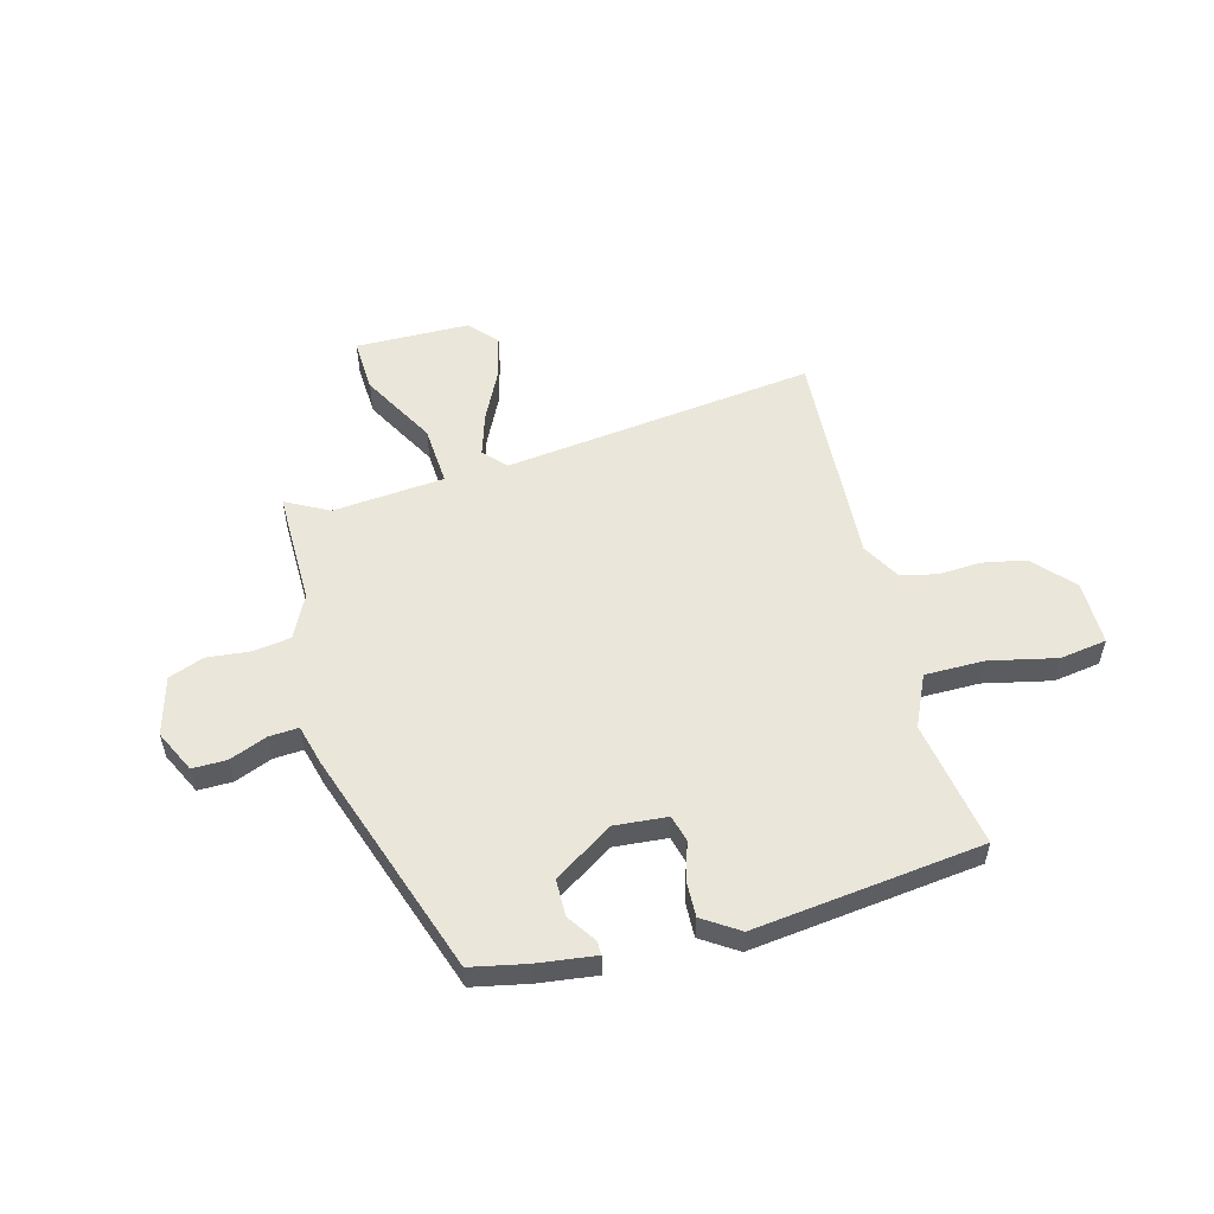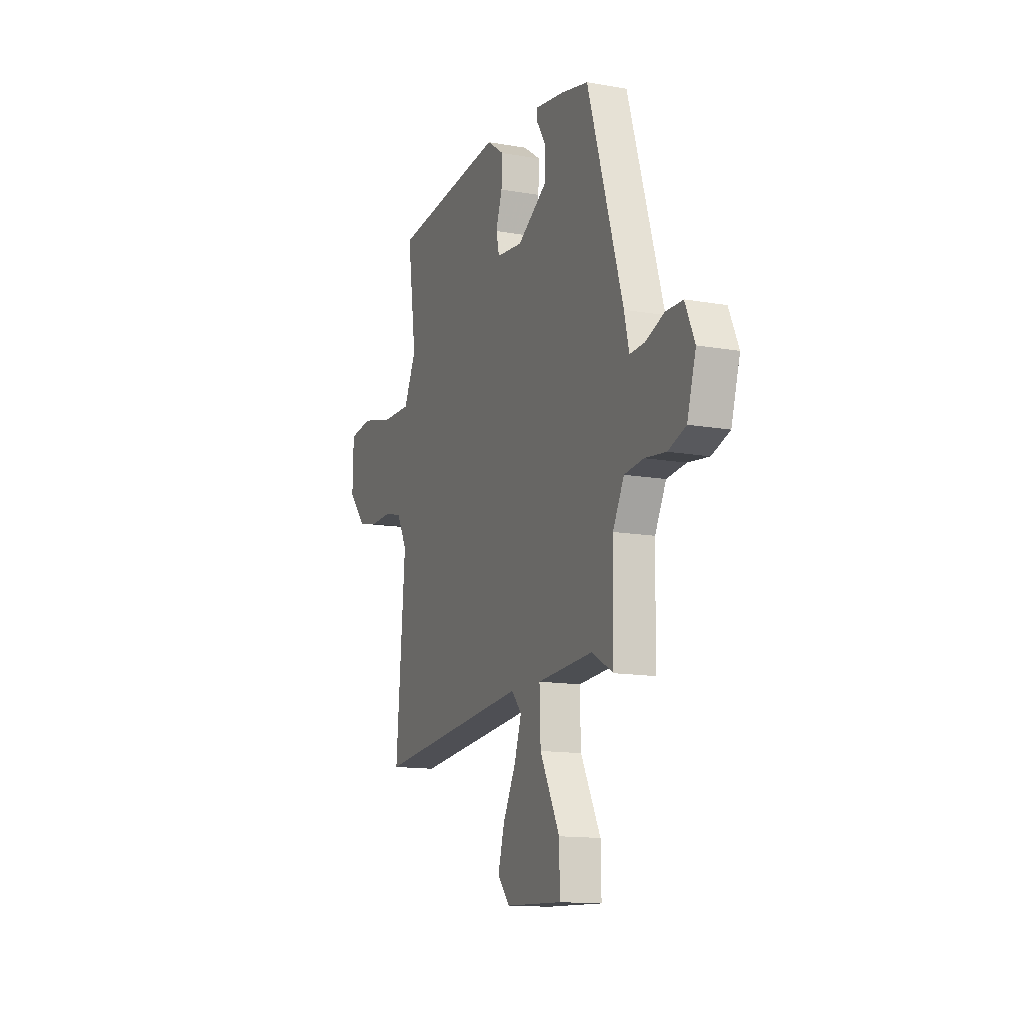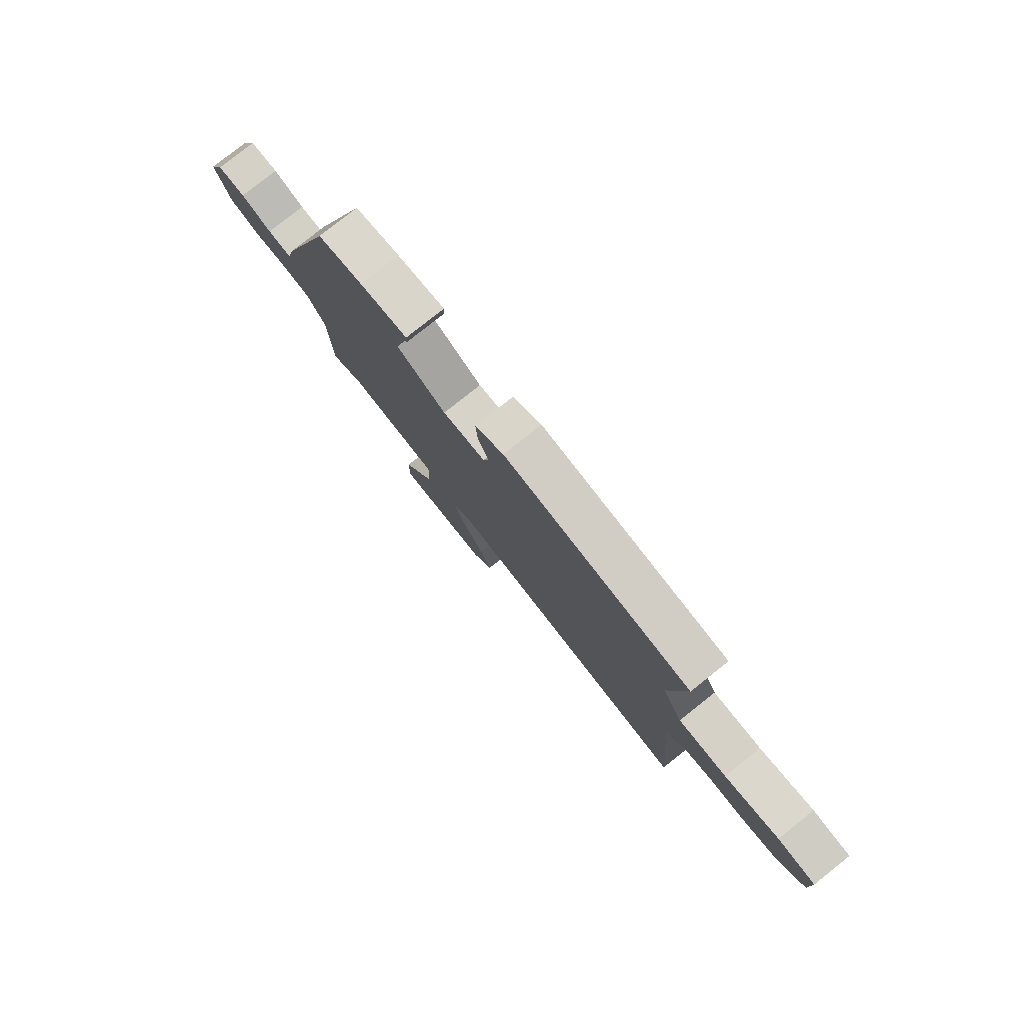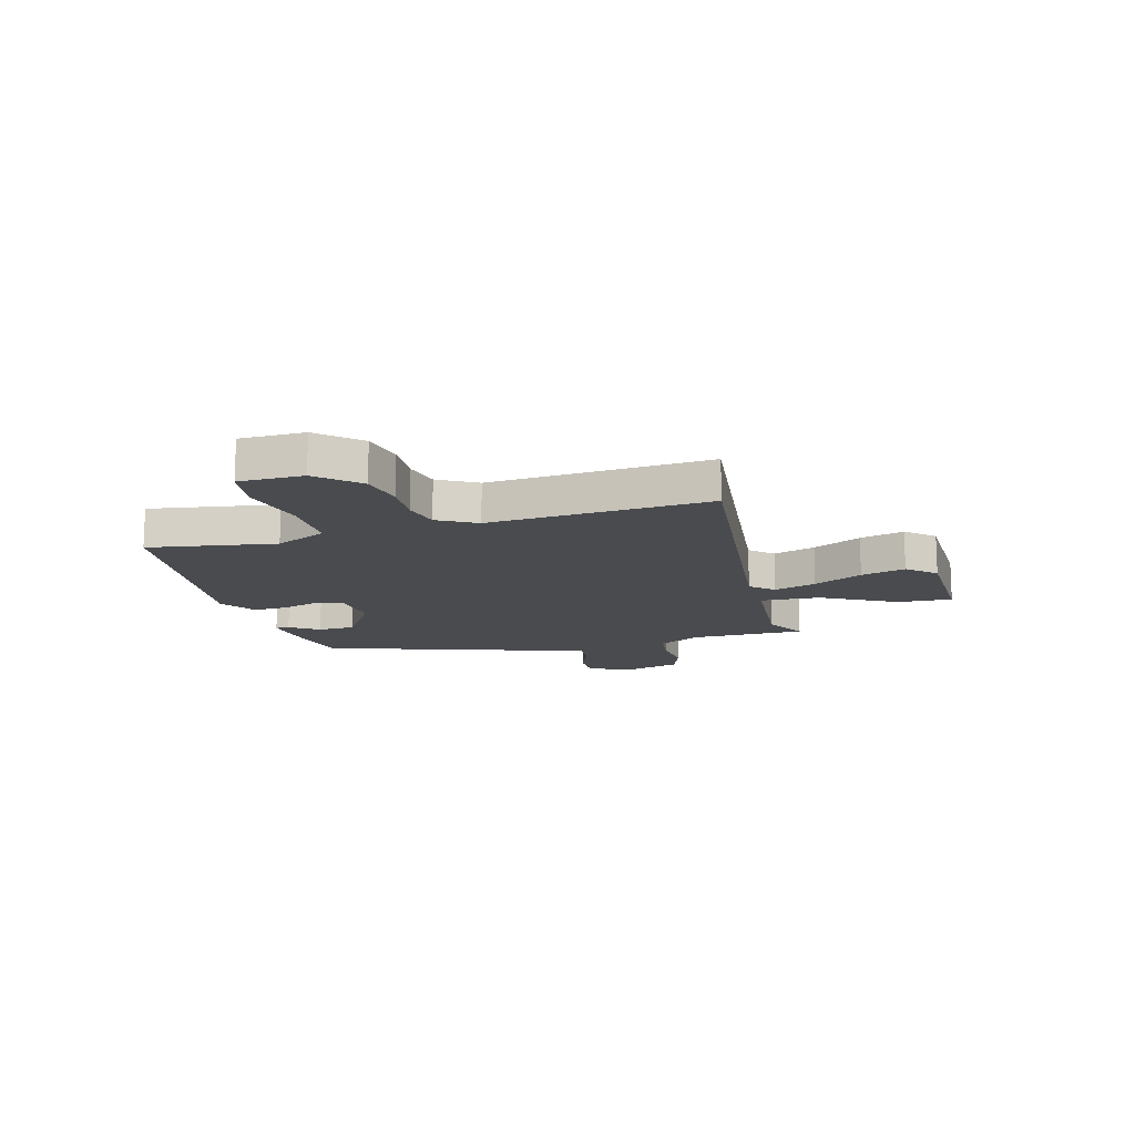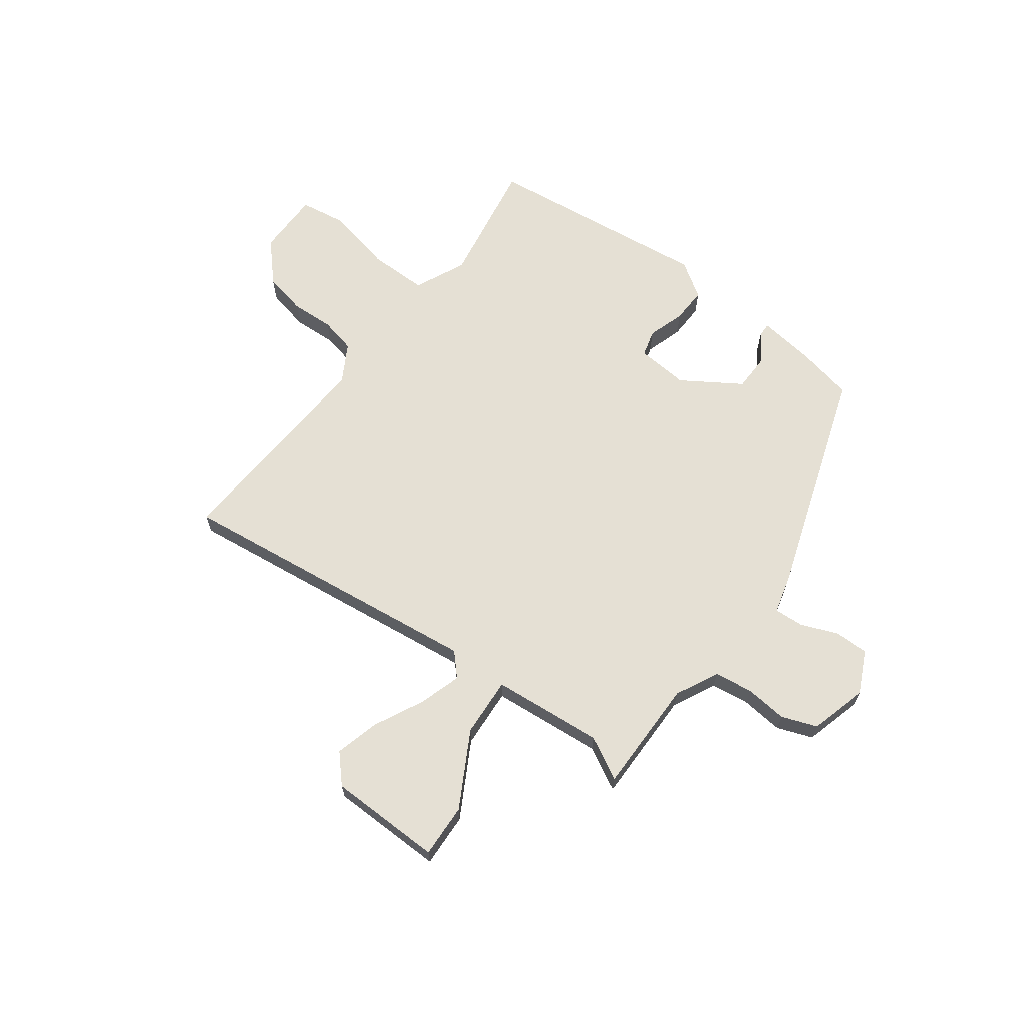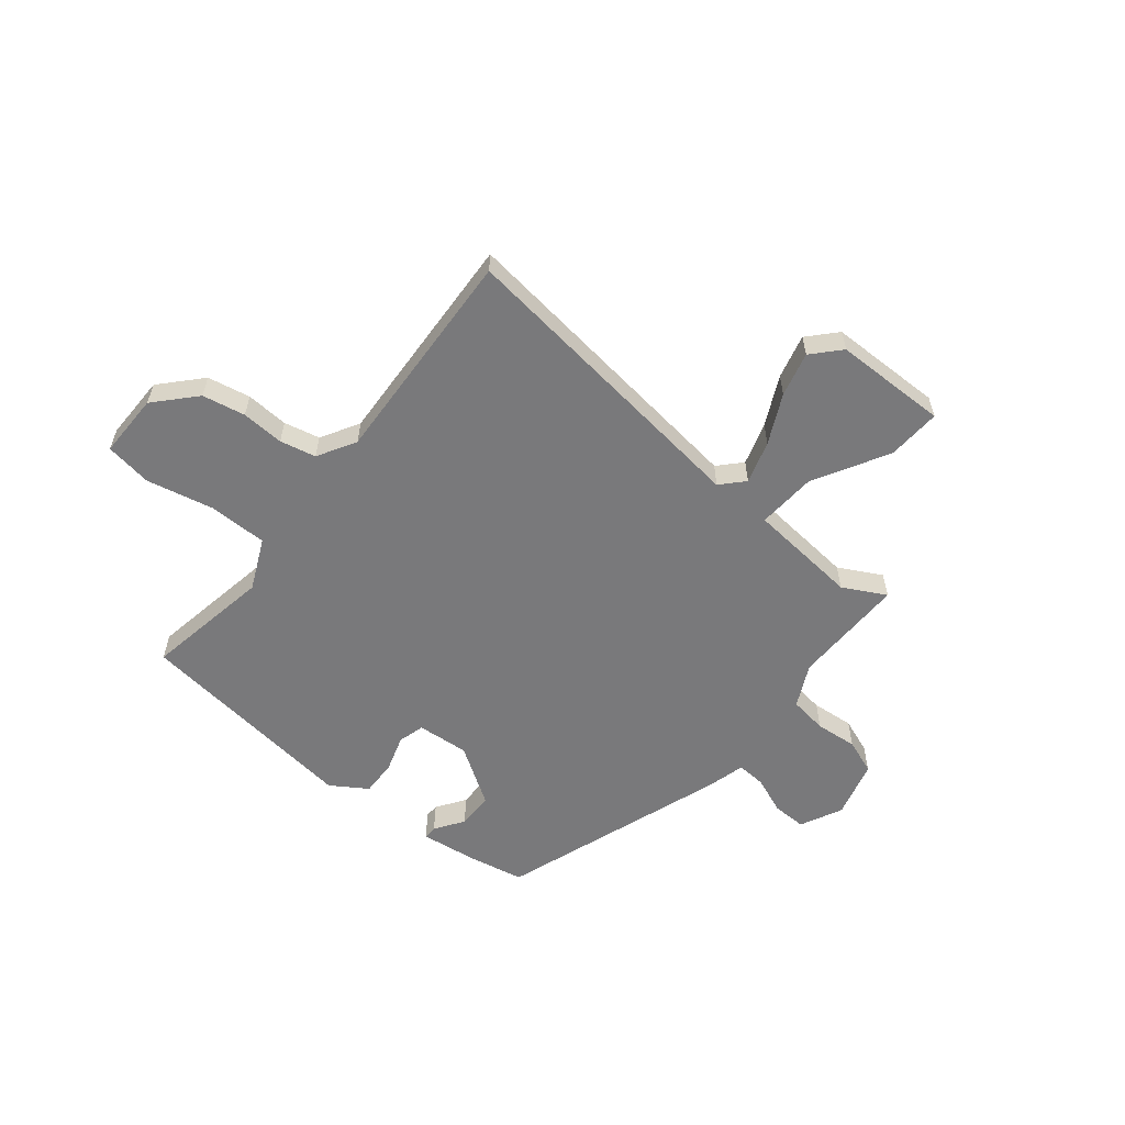
<metadata>
{"format":"obj","ext":"obj","renderer":"f3d","projection":"perspective","resolution":1024,"background":"white","views":[{"elev":54.7,"azim":-16.5,"up":"+Y"},{"elev":-13.6,"azim":-111.7,"up":"+Z"},{"elev":79.7,"azim":51.6,"up":"+Z"},{"elev":-14.2,"azim":104.3,"up":"+Y"},{"elev":65.7,"azim":-144.9,"up":"+Y"},{"elev":-57.9,"azim":139.2,"up":"+Y"}]}
</metadata>
<code>
v 0.493 0.07 0.479
v 0.459 0.07 0.24
v 0.506 0.07 0.145
v 0.617 0.07 0.148
v 0.742 0.07 0.179
v 0.83 0.07 0.168
v 0.833 0.07 0.047
v 0.767 0.07 -0.029
v 0.687 0.07 -0.047
v 0.607 0.07 -0.045
v 0.54 0.07 -0.062
v 0.501 0.07 -0.135
v 0.536 0.07 -0.547
v -0.049 0.07 -0.492
v -0.087 0.07 -0.535
v -0.06 0.07 -0.614
v -0.012 0.07 -0.705
v 0.012 0.07 -0.788
v -0.034 0.07 -0.841
v -0.247 0.07 -0.85
v -0.245 0.07 -0.749
v -0.171 0.07 -0.607
v -0.167 0.07 -0.495
v -0.377 0.07 -0.482
v -0.456 0.07 -0.527
v -0.46 0.07 -0.312
v -0.502 0.07 -0.233
v -0.574 0.07 -0.225
v -0.653 0.07 -0.235
v -0.72 0.07 -0.212
v -0.753 0.07 -0.104
v -0.717 0.07 -0.024
v -0.653 0.07 -0.023
v -0.582 0.07 -0.049
v -0.527 0.07 -0.051
v -0.509 0.07 0.025
v -0.376 0.07 0.453
v -0.273 0.07 0.477
v -0.164 0.07 0.494
v -0.164 0.07 0.468
v -0.199 0.07 0.413
v -0.196 0.07 0.344
v -0.084 0.07 0.276
v 0.014 0.07 0.287
v 0.026 0.07 0.337
v 0.002 0.07 0.406
v -0.002 0.07 0.473
v 0.064 0.07 0.519
v 0.493 0 0.479
v 0.459 0 0.24
v 0.506 0 0.145
v 0.617 0 0.148
v 0.742 0 0.179
v 0.83 0 0.168
v 0.833 0 0.047
v 0.767 0 -0.029
v 0.687 0 -0.047
v 0.607 0 -0.045
v 0.54 0 -0.062
v 0.501 0 -0.135
v 0.536 0 -0.547
v -0.049 0 -0.492
v -0.087 0 -0.535
v -0.06 0 -0.614
v -0.012 0 -0.705
v 0.012 0 -0.788
v -0.034 0 -0.841
v -0.247 0 -0.85
v -0.245 0 -0.749
v -0.171 0 -0.607
v -0.167 0 -0.495
v -0.377 0 -0.482
v -0.456 0 -0.527
v -0.46 0 -0.312
v -0.502 0 -0.233
v -0.574 0 -0.225
v -0.653 0 -0.235
v -0.72 0 -0.212
v -0.753 0 -0.104
v -0.717 0 -0.024
v -0.653 0 -0.023
v -0.582 0 -0.049
v -0.527 0 -0.051
v -0.509 0 0.025
v -0.376 0 0.453
v -0.273 0 0.477
v -0.164 0 0.494
v -0.164 0 0.468
v -0.199 0 0.413
v -0.196 0 0.344
v -0.084 0 0.276
v 0.014 0 0.287
v 0.026 0 0.337
v 0.002 0 0.406
v -0.002 0 0.473
v 0.064 0 0.519
f 45 46 47 48
f 45 48 1 2
f 44 45 2 3
f 43 44 3
f 38 39 40 41
f 38 41 42
f 35 36 37 38
f 35 38 42
f 31 32 33 34
f 31 34 35
f 28 29 30 31
f 27 28 31 35
f 26 27 35 42
f 24 25 26 42
f 19 20 21 22
f 19 22 23
f 16 17 18 19
f 15 16 19 23
f 14 15 23
f 12 13 14
f 11 12 14 23
f 7 8 9 10
f 7 10 11
f 4 5 6 7
f 3 4 7 11
f 43 3 11 23
f 23 24 42 43
f 96 95 94 93
f 50 49 96 93
f 51 50 93 92
f 51 92 91
f 89 88 87 86
f 90 89 86
f 86 85 84 83
f 90 86 83
f 82 81 80 79
f 83 82 79
f 79 78 77 76
f 83 79 76 75
f 90 83 75 74
f 90 74 73 72
f 70 69 68 67
f 71 70 67
f 67 66 65 64
f 71 67 64 63
f 71 63 62
f 62 61 60
f 71 62 60 59
f 58 57 56 55
f 59 58 55
f 55 54 53 52
f 59 55 52 51
f 71 59 51 91
f 91 90 72 71
f 1 49 50 2
f 2 50 51 3
f 3 51 52 4
f 4 52 53 5
f 5 53 54 6
f 6 54 55 7
f 7 55 56 8
f 8 56 57 9
f 9 57 58 10
f 10 58 59 11
f 11 59 60 12
f 12 60 61 13
f 13 61 62 14
f 14 62 63 15
f 15 63 64 16
f 16 64 65 17
f 17 65 66 18
f 18 66 67 19
f 19 67 68 20
f 20 68 69 21
f 21 69 70 22
f 22 70 71 23
f 23 71 72 24
f 24 72 73 25
f 25 73 74 26
f 26 74 75 27
f 27 75 76 28
f 28 76 77 29
f 29 77 78 30
f 30 78 79 31
f 31 79 80 32
f 32 80 81 33
f 33 81 82 34
f 34 82 83 35
f 35 83 84 36
f 36 84 85 37
f 37 85 86 38
f 38 86 87 39
f 39 87 88 40
f 40 88 89 41
f 41 89 90 42
f 42 90 91 43
f 43 91 92 44
f 44 92 93 45
f 45 93 94 46
f 46 94 95 47
f 47 95 96 48
f 48 96 49 1

</code>
